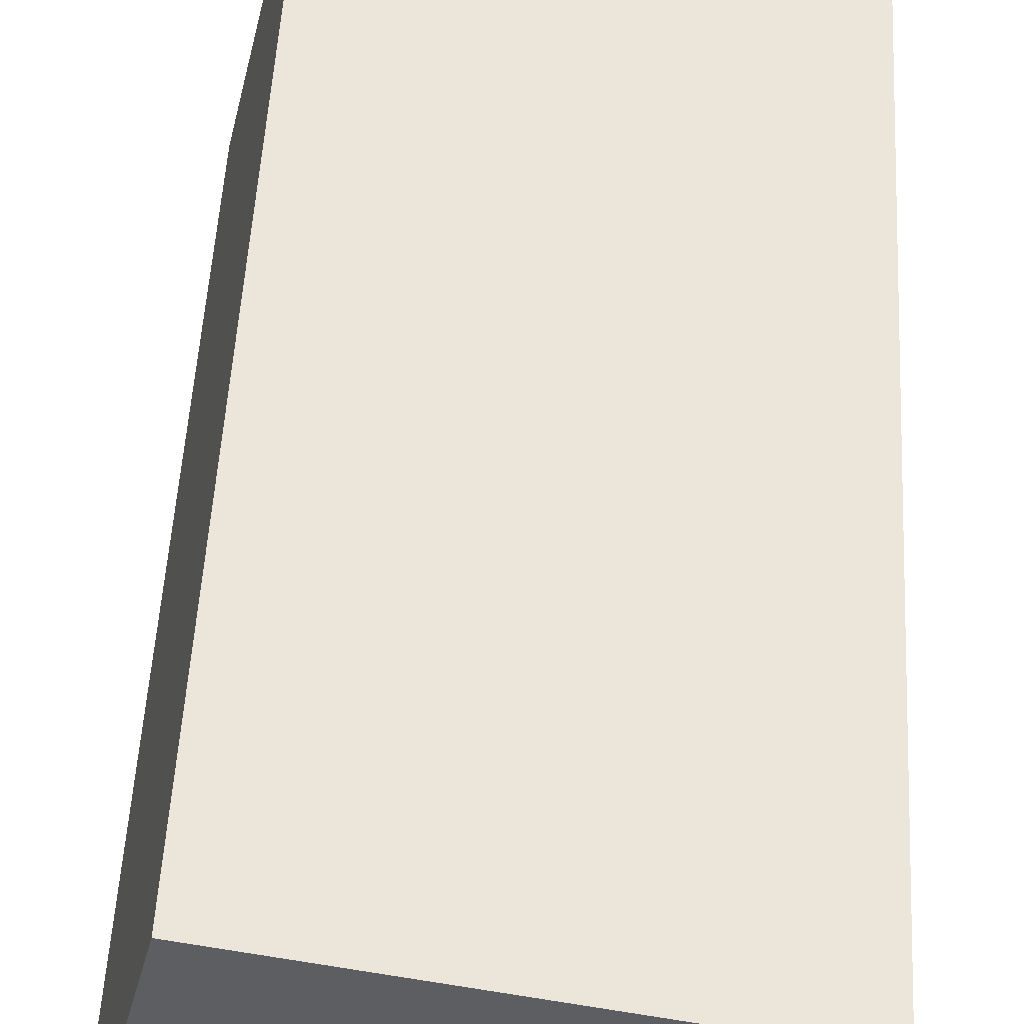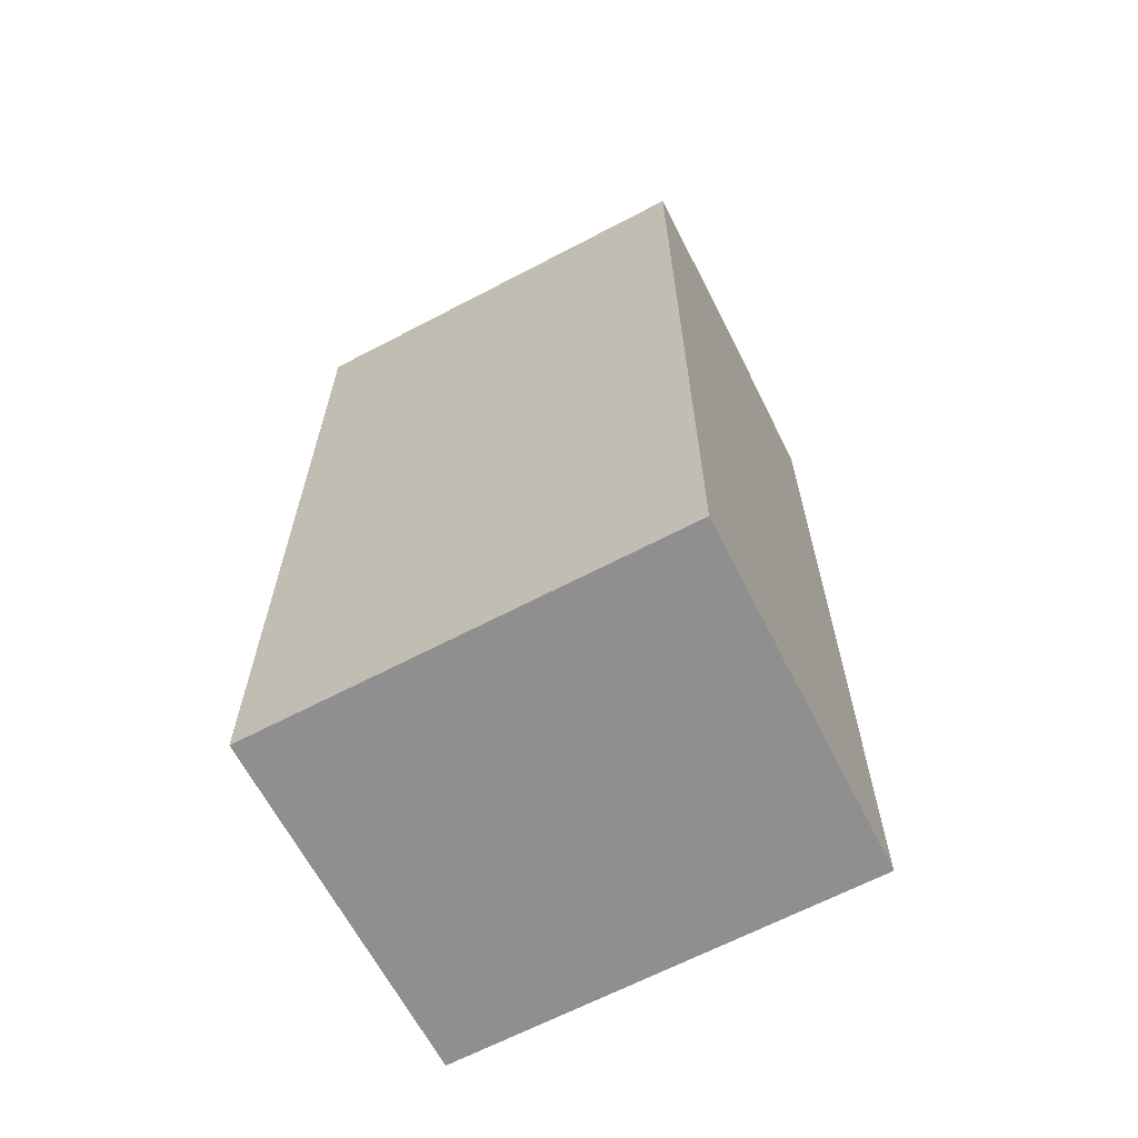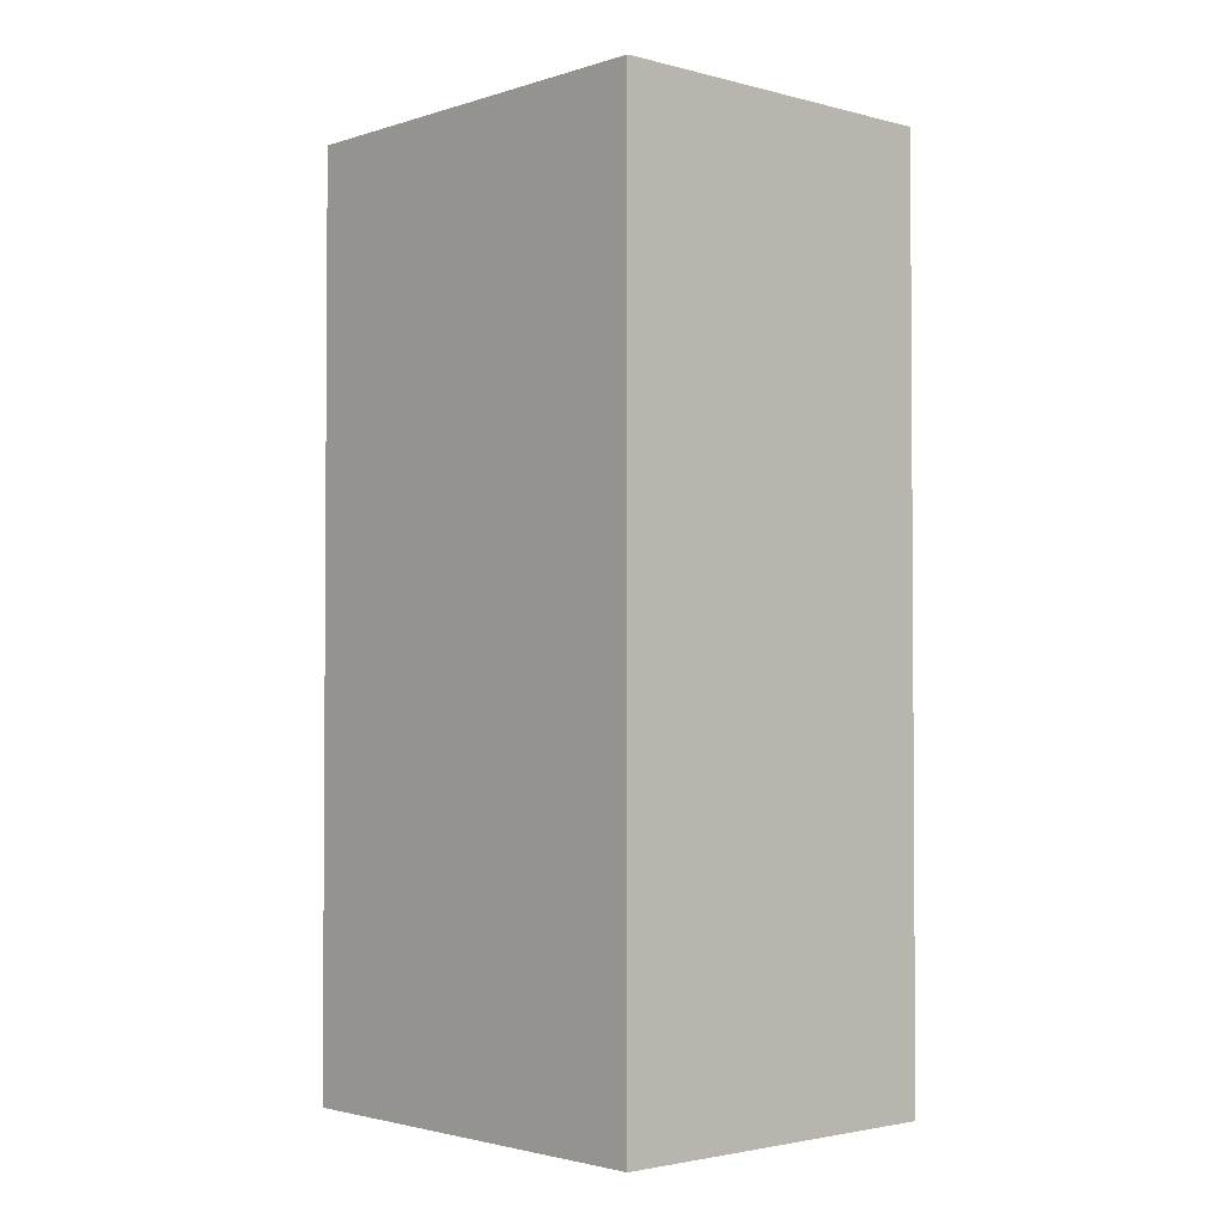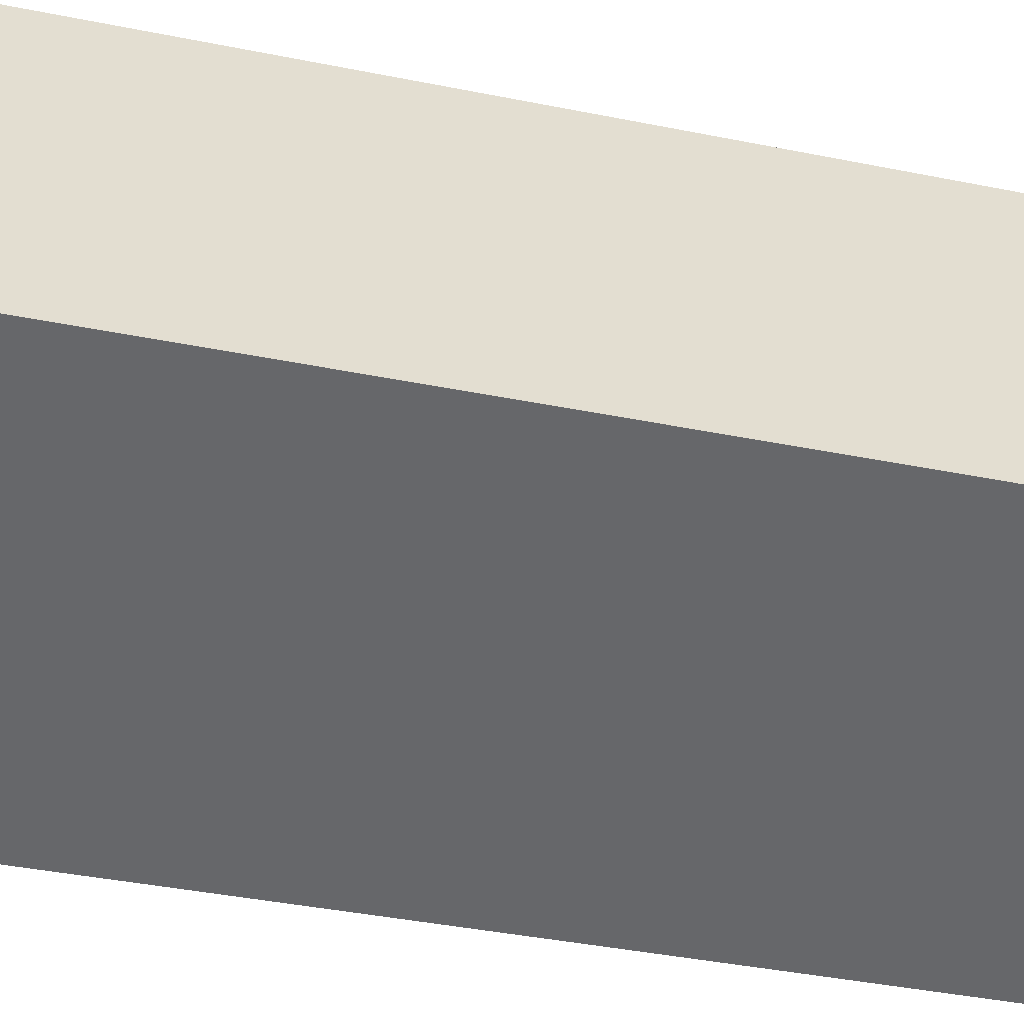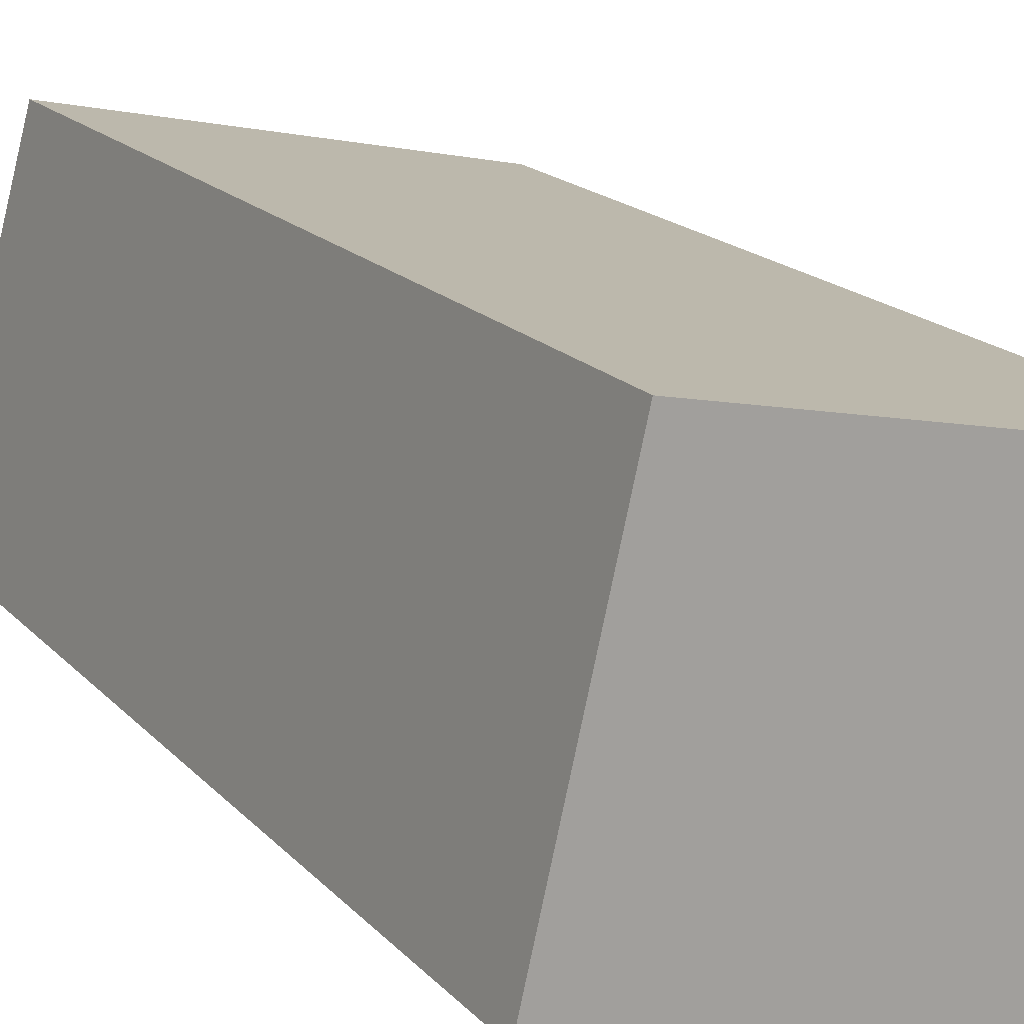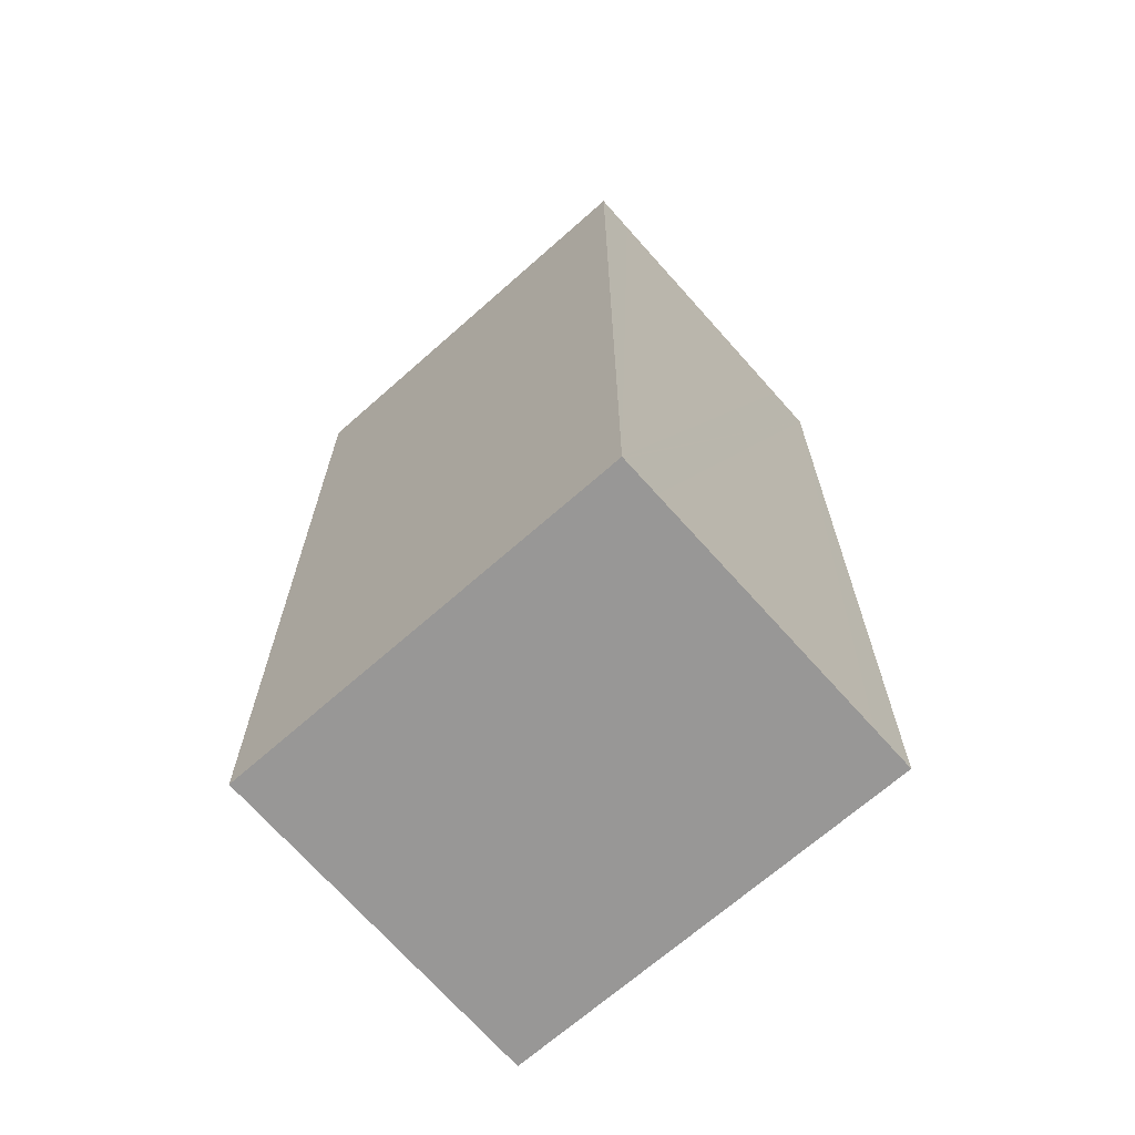
<metadata>
{"format":"obj","ext":"obj","renderer":"f3d","projection":"perspective","resolution":1024,"background":"white","views":[{"elev":52.4,"azim":3.2,"up":"+Z"},{"elev":-65.4,"azim":-140.0,"up":"+Y"},{"elev":-2.4,"azim":59.9,"up":"+Y"},{"elev":-40.1,"azim":-104.0,"up":"+Z"},{"elev":17.8,"azim":-28.0,"up":"+Z"},{"elev":-68.3,"azim":53.8,"up":"+Y"}]}
</metadata>
<code>
v  9.364 30.85 4.028
v  13.9 30.31 -3.005
v  13.8 30.32 -2.984
v  14.26 30.31 -1.458
v  14.81 30.31 1.08
v  15.7 30.32 5.188
v  16.14 30.32 7.218
v  16.41 30.32 8.483
v  13.92 30.31 -3.011
v  10.49 30.32 -2.27
v  0 30.32 1.856e-15
v  1.349 30.85 5.761
v  2.698 30.32 11.52
v  8.949 30.32 10.17
v  16.42 30.32 8.554
v  13.92 1.844e-16 -3.011
v  10.49 1.39e-16 -2.27
v  0 0 0
v  13.8 1.827e-16 -2.984
v  13.9 1.84e-16 -3.005
v  2.698 -7.056e-16 11.52
v  1.349 -3.528e-16 5.761
v  16.42 -5.238e-16 8.554
v  8.949 -6.228e-16 10.17
v  16.41 -5.194e-16 8.483
v  16.14 -4.42e-16 7.218
v  14.26 8.928e-17 -1.458
v  14.81 -6.613e-17 1.08
v  15.7 -3.177e-16 5.188
g defaultobject
f 1 2 3
f 2 1 4
f 4 1 5
f 5 1 6
f 6 1 7
f 7 1 8
f 4 9 2
f 10 1 3
f 1 10 11
f 1 11 12
f 13 1 12
f 1 13 14
f 1 14 15
f 1 15 8
f 2 10 3
f 10 2 9
f 10 9 16
f 10 16 11
f 11 16 17
f 11 17 18
f 17 16 19
f 19 16 20
f 18 12 11
f 12 18 13
f 13 18 21
f 21 18 22
f 21 14 13
f 14 21 15
f 15 21 23
f 23 21 24
f 23 8 15
f 8 23 7
f 7 23 6
f 6 23 5
f 5 23 4
f 4 23 9
f 9 23 25
f 9 25 26
f 9 26 27
f 9 27 16
f 27 26 28
f 28 26 29
f 22 24 21
f 24 22 23
f 23 22 26
f 26 22 18
f 26 18 29
f 29 18 28
f 28 18 17
f 28 17 27
f 27 17 20
f 27 20 16
f 20 17 19

</code>
